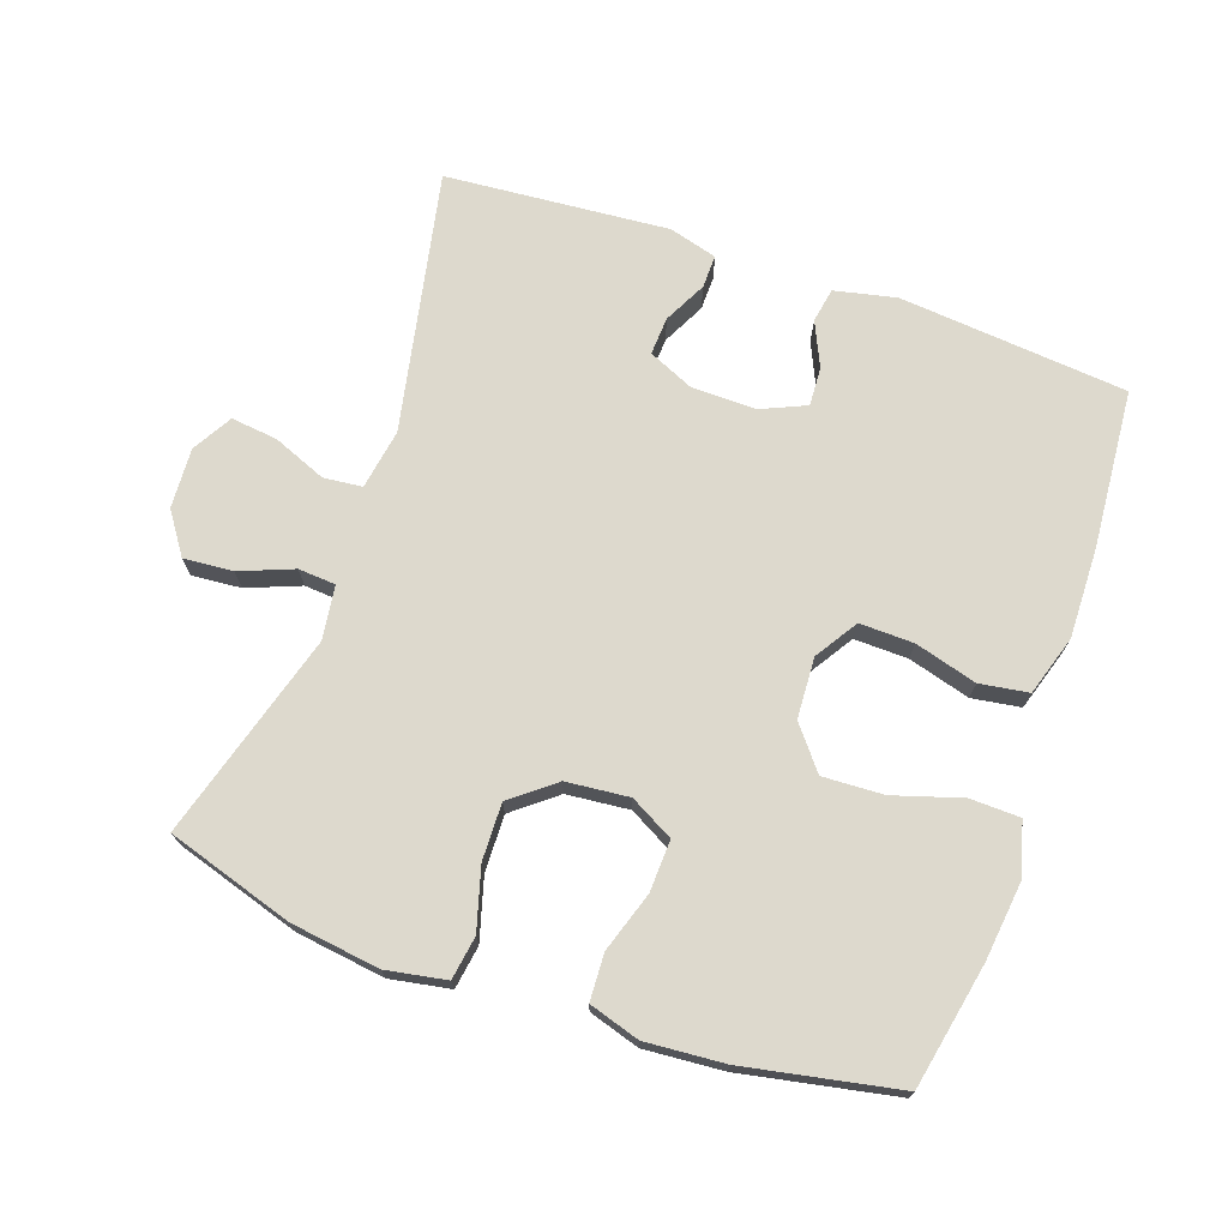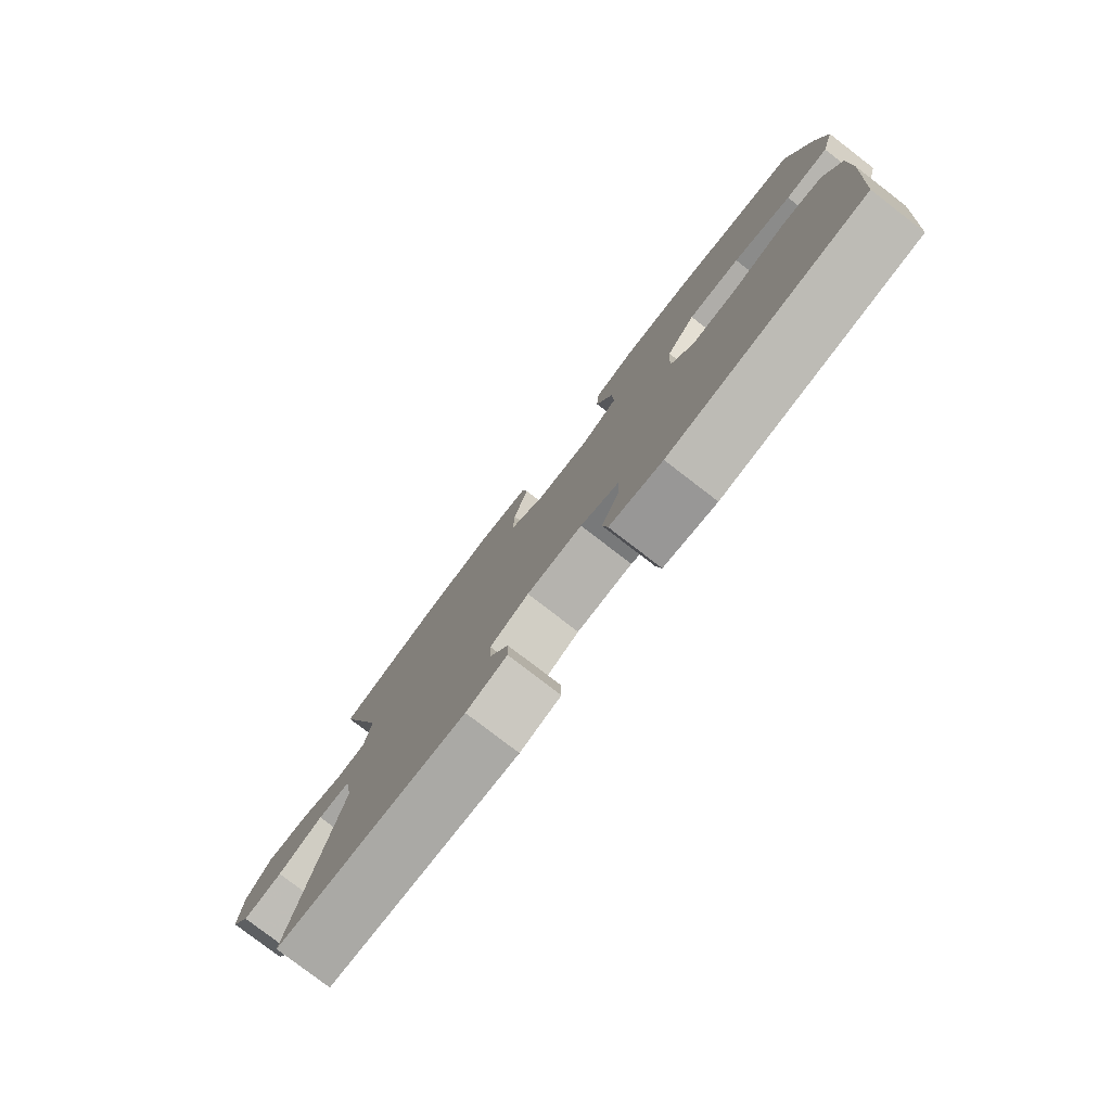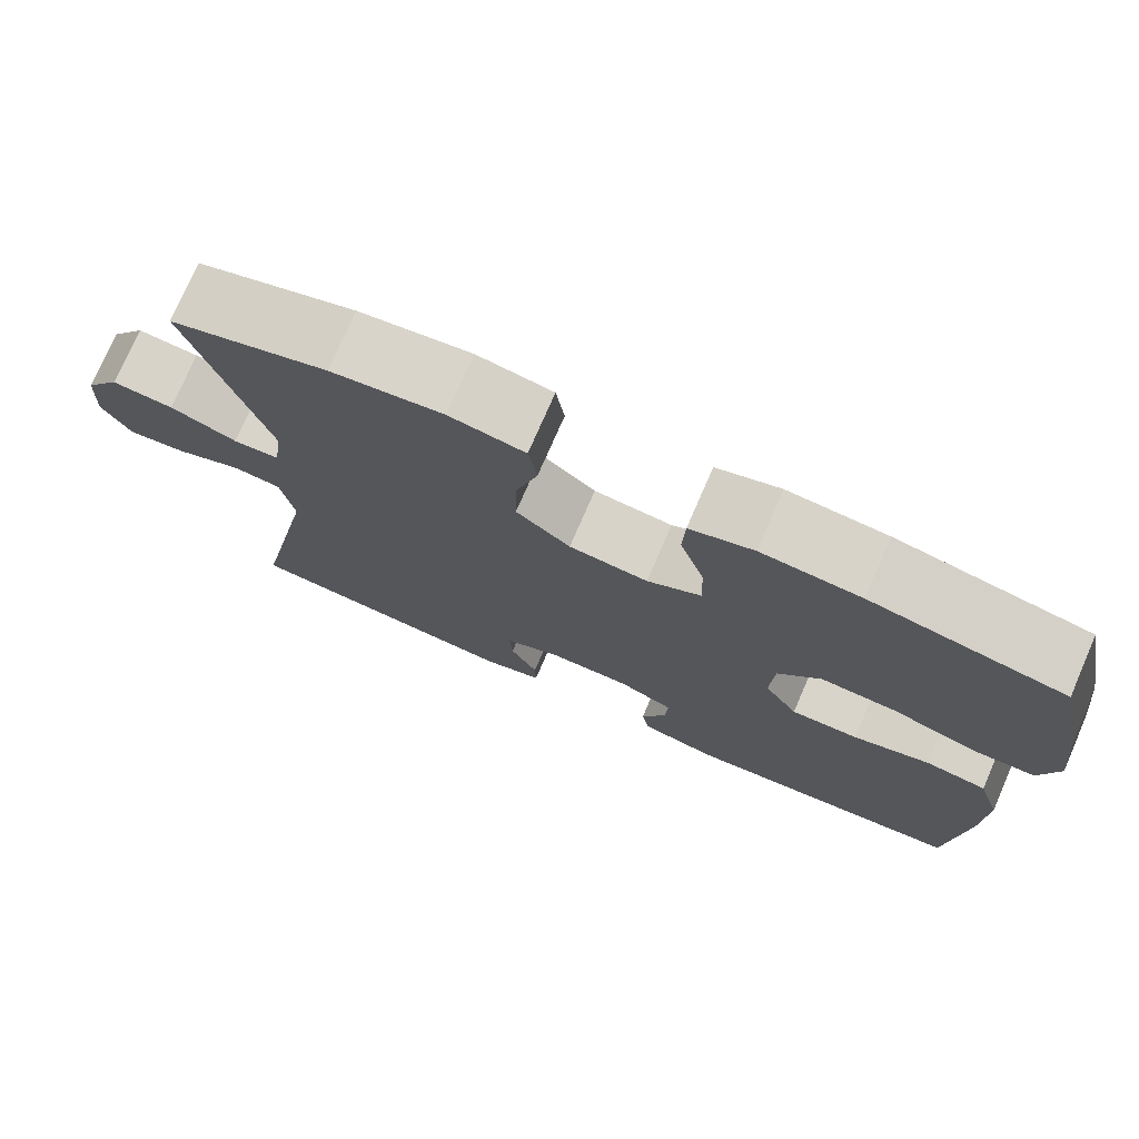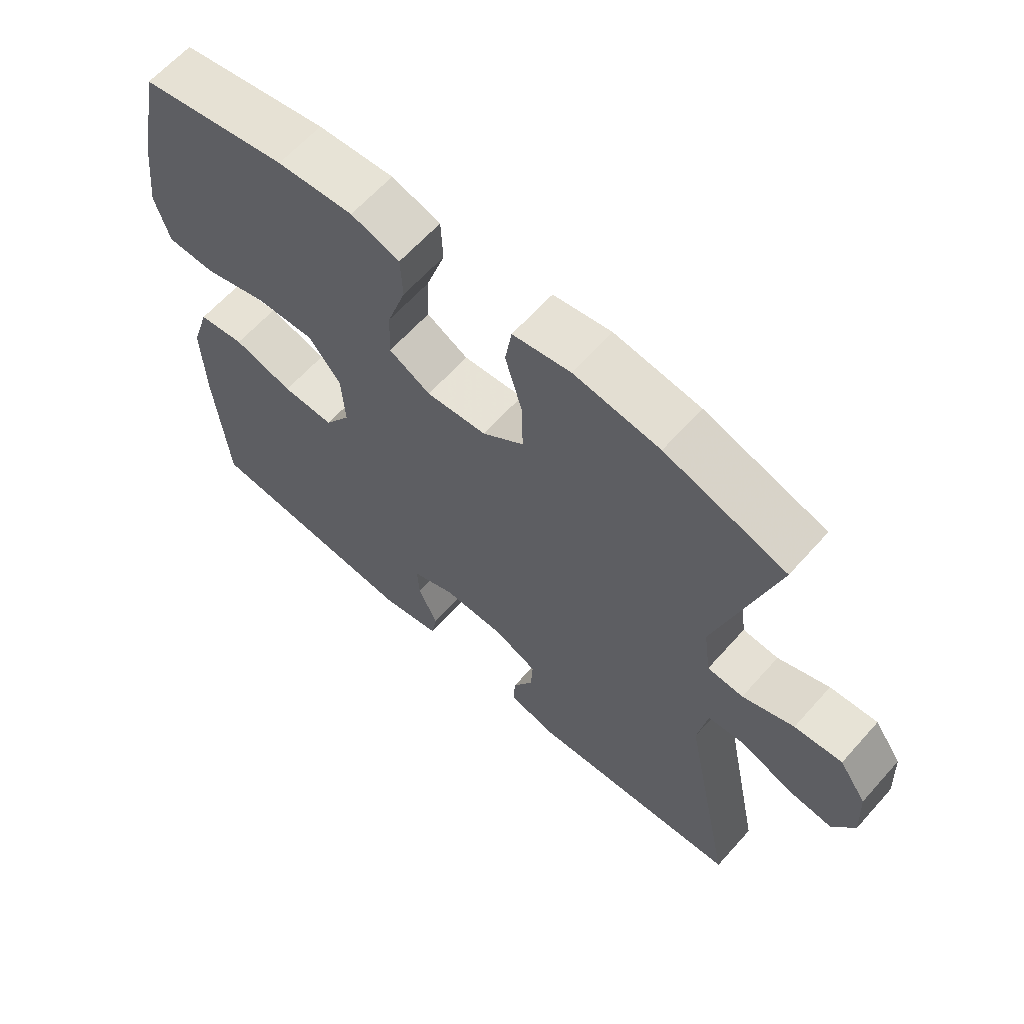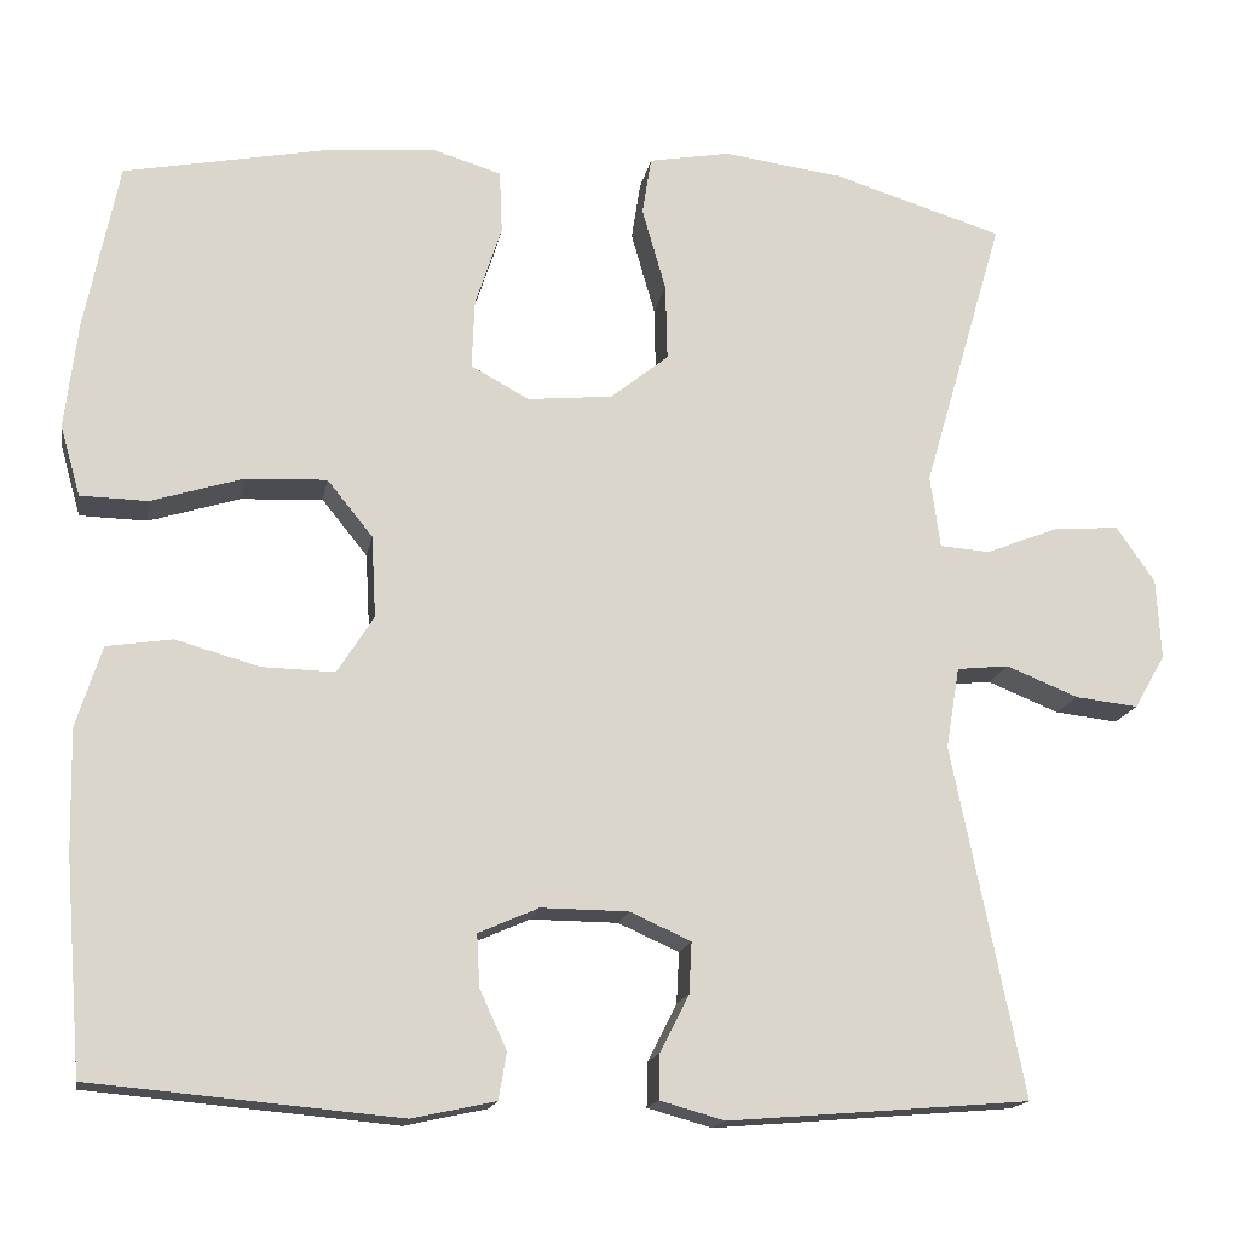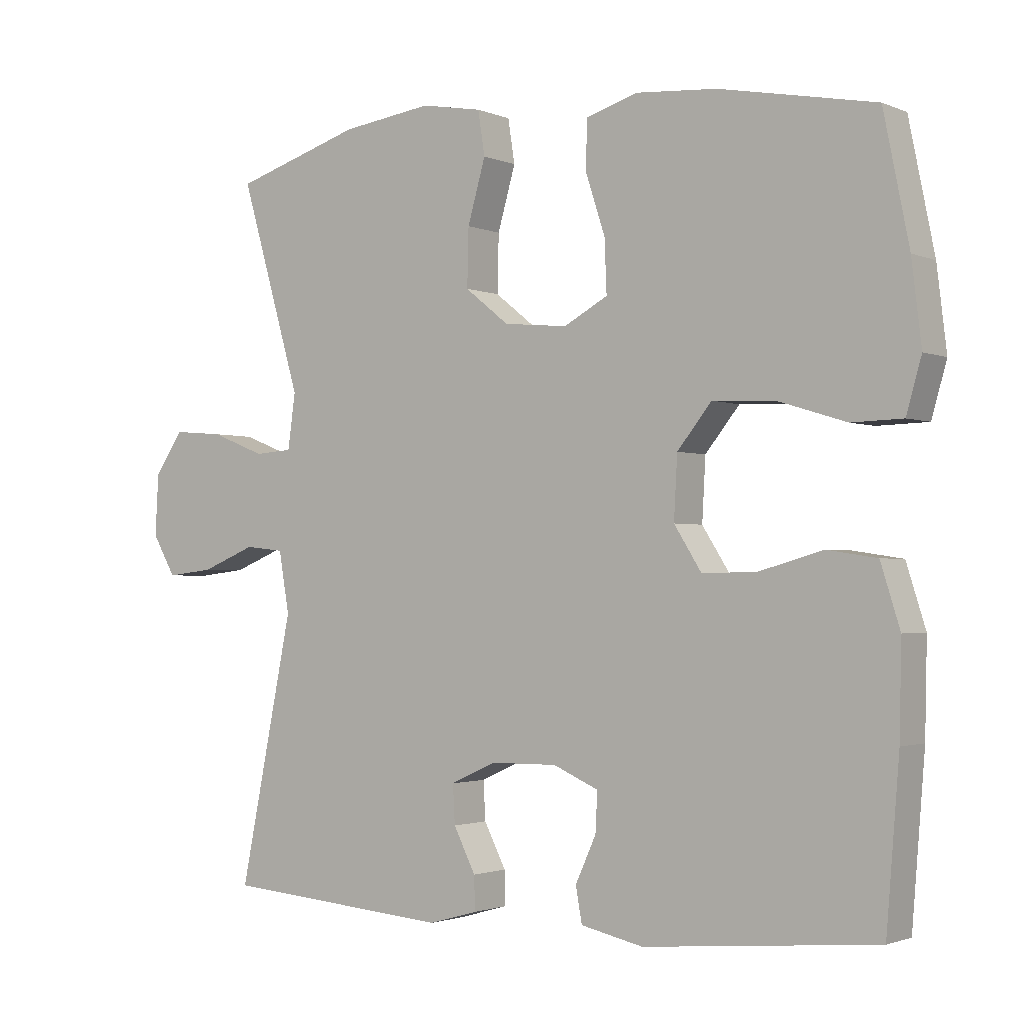
<metadata>
{"format":"obj","ext":"obj","renderer":"f3d","projection":"perspective","resolution":1024,"background":"white","views":[{"elev":72.0,"azim":19.2,"up":"+Y"},{"elev":-79.6,"azim":52.5,"up":"+Z"},{"elev":75.4,"azim":23.5,"up":"+Z"},{"elev":63.3,"azim":-138.3,"up":"+Z"},{"elev":-16.0,"azim":170.1,"up":"+Z"},{"elev":-1.9,"azim":34.9,"up":"+Z"}]}
</metadata>
<code>
v -0.5 0.07 -0.5
v -0.422 0.07 -0.115
v -0.437 0.07 -0.026
v -0.494 0.07 -0.02
v -0.573 0.07 -0.052
v -0.642 0.07 -0.06
v -0.676 0.07 -0.001
v -0.671 0.07 0.088
v -0.629 0.07 0.149
v -0.556 0.07 0.143
v -0.477 0.07 0.112
v -0.422 0.07 0.116
v -0.411 0.07 0.196
v -0.5 0.07 0.5
v -0.314 0.07 0.558
v -0.182 0.07 0.576
v -0.093 0.07 0.56
v -0.083 0.07 0.496
v -0.109 0.07 0.405
v -0.111 0.07 0.321
v -0.047 0.07 0.27
v 0.046 0.07 0.261
v 0.11 0.07 0.296
v 0.107 0.07 0.372
v 0.078 0.07 0.461
v 0.081 0.07 0.53
v 0.156 0.07 0.553
v 0.273 0.07 0.544
v 0.5 0.07 0.5
v 0.537 0.07 0.316
v 0.551 0.07 0.198
v 0.529 0.07 0.121
v 0.455 0.07 0.119
v 0.355 0.07 0.15
v 0.265 0.07 0.154
v 0.215 0.07 0.092
v 0.21 0.07 0.002
v 0.25 0.07 -0.061
v 0.33 0.07 -0.059
v 0.422 0.07 -0.033
v 0.494 0.07 -0.044
v 0.522 0.07 -0.133
v 0.519 0.07 -0.266
v 0.5 0.07 -0.5
v 0.162 0.07 -0.531
v 0.071 0.07 -0.511
v 0.062 0.07 -0.46
v 0.092 0.07 -0.394
v 0.095 0.07 -0.337
v 0.029 0.07 -0.308
v -0.067 0.07 -0.309
v -0.134 0.07 -0.339
v -0.131 0.07 -0.395
v -0.099 0.07 -0.458
v -0.098 0.07 -0.507
v -0.169 0.07 -0.527
v -0.5 0 -0.5
v -0.422 0 -0.115
v -0.437 0 -0.026
v -0.494 0 -0.02
v -0.573 0 -0.052
v -0.642 0 -0.06
v -0.676 0 -0.001
v -0.671 0 0.088
v -0.629 0 0.149
v -0.556 0 0.143
v -0.477 0 0.112
v -0.422 0 0.116
v -0.411 0 0.196
v -0.5 0 0.5
v -0.314 0 0.558
v -0.182 0 0.576
v -0.093 0 0.56
v -0.083 0 0.496
v -0.109 0 0.405
v -0.111 0 0.321
v -0.047 0 0.27
v 0.046 0 0.261
v 0.11 0 0.296
v 0.107 0 0.372
v 0.078 0 0.461
v 0.081 0 0.53
v 0.156 0 0.553
v 0.273 0 0.544
v 0.5 0 0.5
v 0.537 0 0.316
v 0.551 0 0.198
v 0.529 0 0.121
v 0.455 0 0.119
v 0.355 0 0.15
v 0.265 0 0.154
v 0.215 0 0.092
v 0.21 0 0.002
v 0.25 0 -0.061
v 0.33 0 -0.059
v 0.422 0 -0.033
v 0.494 0 -0.044
v 0.522 0 -0.133
v 0.519 0 -0.266
v 0.5 0 -0.5
v 0.162 0 -0.531
v 0.071 0 -0.511
v 0.062 0 -0.46
v 0.092 0 -0.394
v 0.095 0 -0.337
v 0.029 0 -0.308
v -0.067 0 -0.309
v -0.134 0 -0.339
v -0.131 0 -0.395
v -0.099 0 -0.458
v -0.098 0 -0.507
v -0.169 0 -0.527
f 56 1 2
f 55 56 2
f 54 55 2
f 53 54 2
f 52 53 2 3
f 51 52 3
f 50 51 3
f 49 50 3
f 46 47 48
f 45 46 48
f 44 45 48
f 43 44 48
f 42 43 48
f 41 42 48
f 40 41 48
f 39 40 48
f 38 39 48 49
f 37 38 49 3
f 32 33 34
f 31 32 34
f 30 31 34
f 29 30 34
f 28 29 34
f 27 28 34
f 26 27 34
f 25 26 34
f 24 25 34
f 23 24 34 35
f 22 23 35 36
f 17 18 19
f 16 17 19
f 15 16 19
f 14 15 19
f 13 14 19
f 12 13 19 20
f 9 10 11
f 8 9 11
f 7 8 11
f 6 7 11
f 5 6 11
f 4 5 11
f 4 11 12
f 3 4 12
f 37 3 12
f 36 37 12
f 22 36 12
f 21 22 12
f 12 20 21
f 58 57 112
f 58 112 111
f 58 111 110
f 58 110 109
f 59 58 109 108
f 59 108 107
f 59 107 106
f 59 106 105
f 104 103 102
f 104 102 101
f 104 101 100
f 104 100 99
f 104 99 98
f 104 98 97
f 104 97 96
f 104 96 95
f 105 104 95 94
f 59 105 94 93
f 90 89 88
f 90 88 87
f 90 87 86
f 90 86 85
f 90 85 84
f 90 84 83
f 90 83 82
f 90 82 81
f 90 81 80
f 91 90 80 79
f 92 91 79 78
f 75 74 73
f 75 73 72
f 75 72 71
f 75 71 70
f 75 70 69
f 76 75 69 68
f 67 66 65
f 67 65 64
f 67 64 63
f 67 63 62
f 67 62 61
f 67 61 60
f 68 67 60
f 68 60 59
f 68 59 93
f 68 93 92
f 68 92 78
f 68 78 77
f 77 76 68
f 1 57 58 2
f 2 58 59 3
f 3 59 60 4
f 4 60 61 5
f 5 61 62 6
f 6 62 63 7
f 7 63 64 8
f 8 64 65 9
f 9 65 66 10
f 10 66 67 11
f 11 67 68 12
f 12 68 69 13
f 13 69 70 14
f 14 70 71 15
f 15 71 72 16
f 16 72 73 17
f 17 73 74 18
f 18 74 75 19
f 19 75 76 20
f 20 76 77 21
f 21 77 78 22
f 22 78 79 23
f 23 79 80 24
f 24 80 81 25
f 25 81 82 26
f 26 82 83 27
f 27 83 84 28
f 28 84 85 29
f 29 85 86 30
f 30 86 87 31
f 31 87 88 32
f 32 88 89 33
f 33 89 90 34
f 34 90 91 35
f 35 91 92 36
f 36 92 93 37
f 37 93 94 38
f 38 94 95 39
f 39 95 96 40
f 40 96 97 41
f 41 97 98 42
f 42 98 99 43
f 43 99 100 44
f 44 100 101 45
f 45 101 102 46
f 46 102 103 47
f 47 103 104 48
f 48 104 105 49
f 49 105 106 50
f 50 106 107 51
f 51 107 108 52
f 52 108 109 53
f 53 109 110 54
f 54 110 111 55
f 55 111 112 56
f 56 112 57 1

</code>
